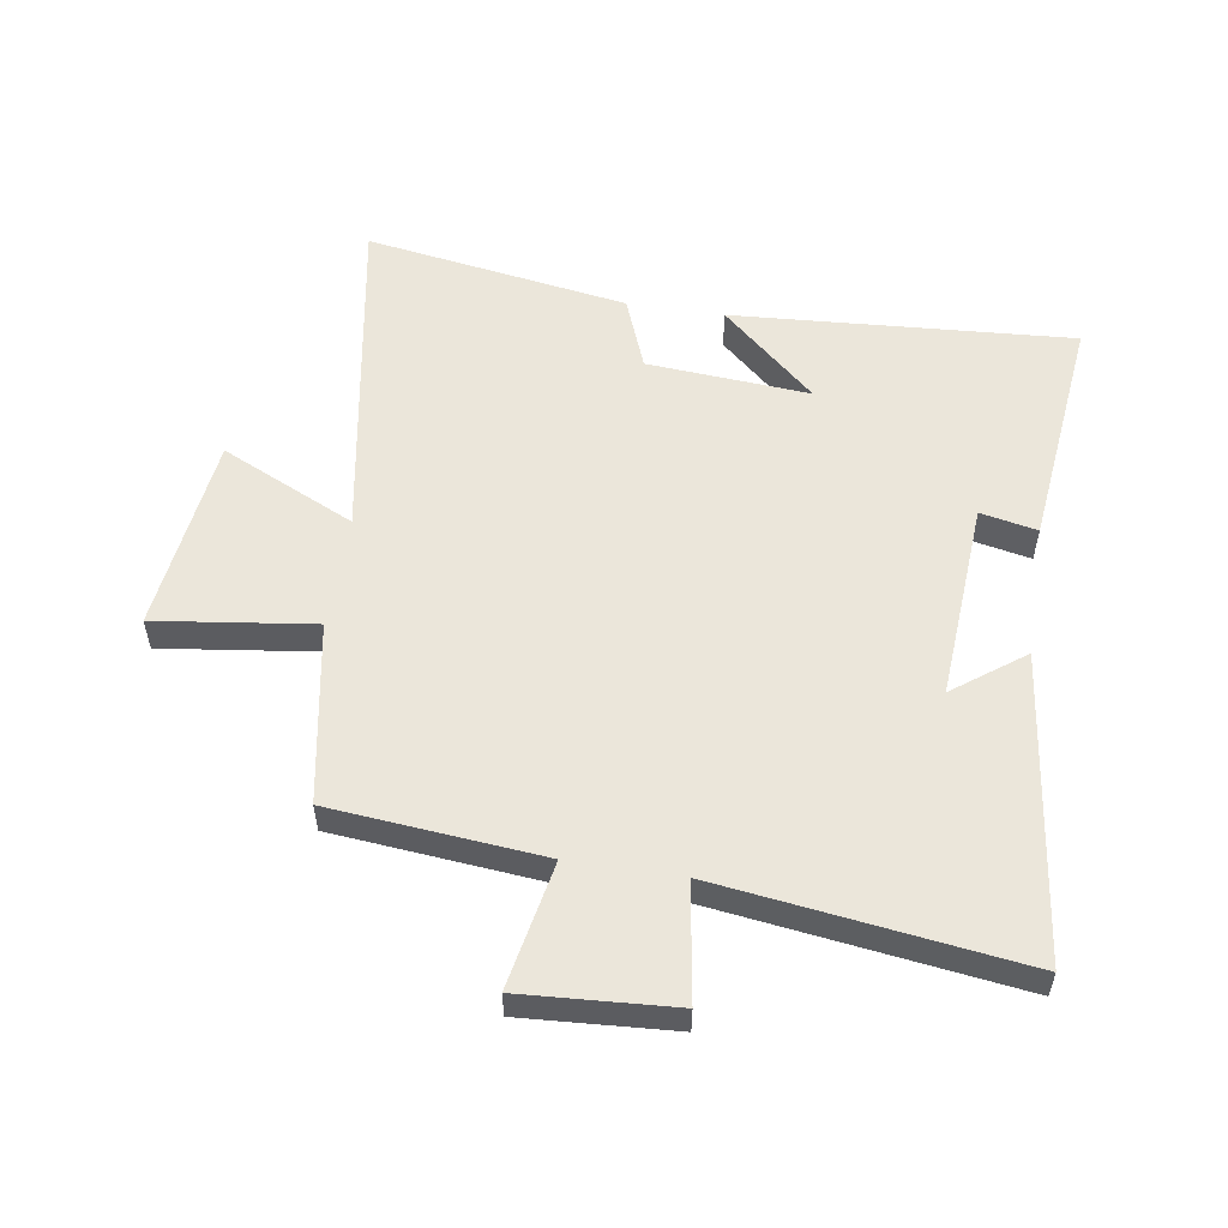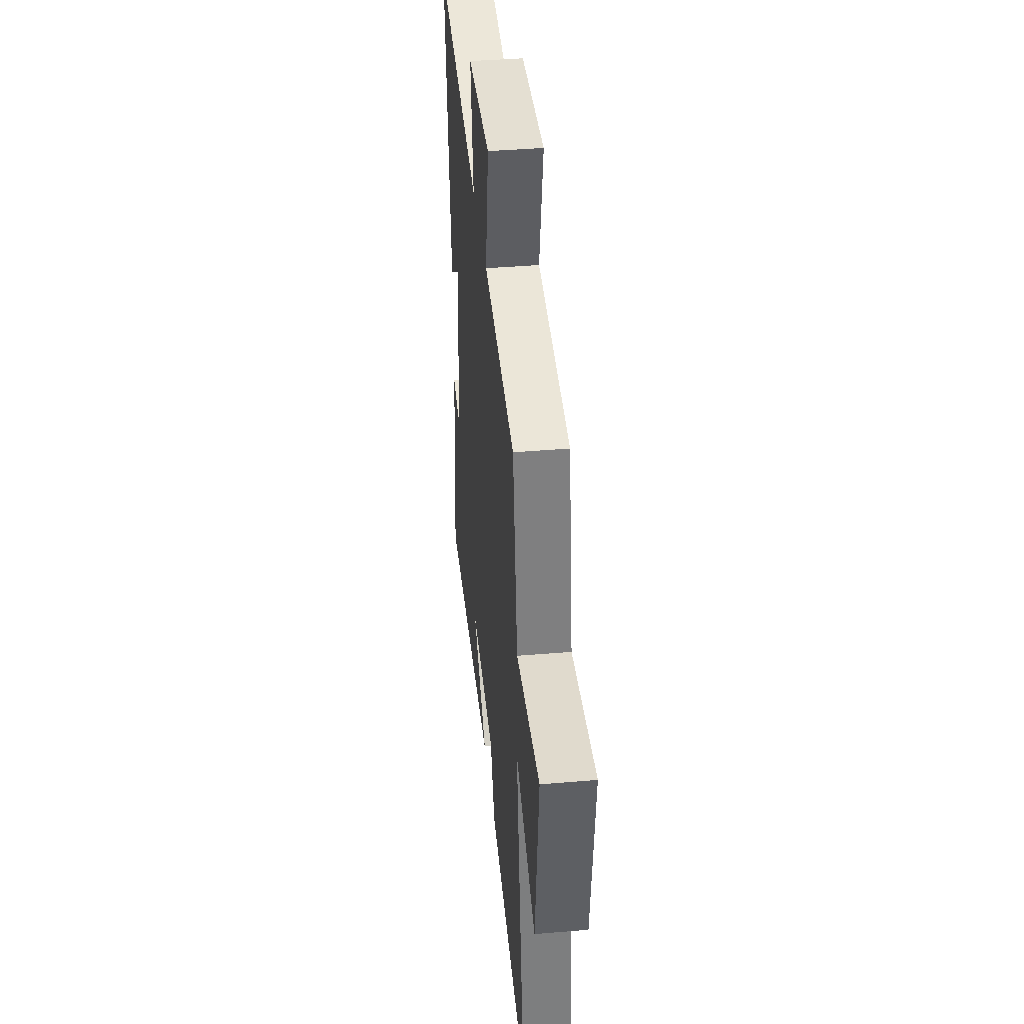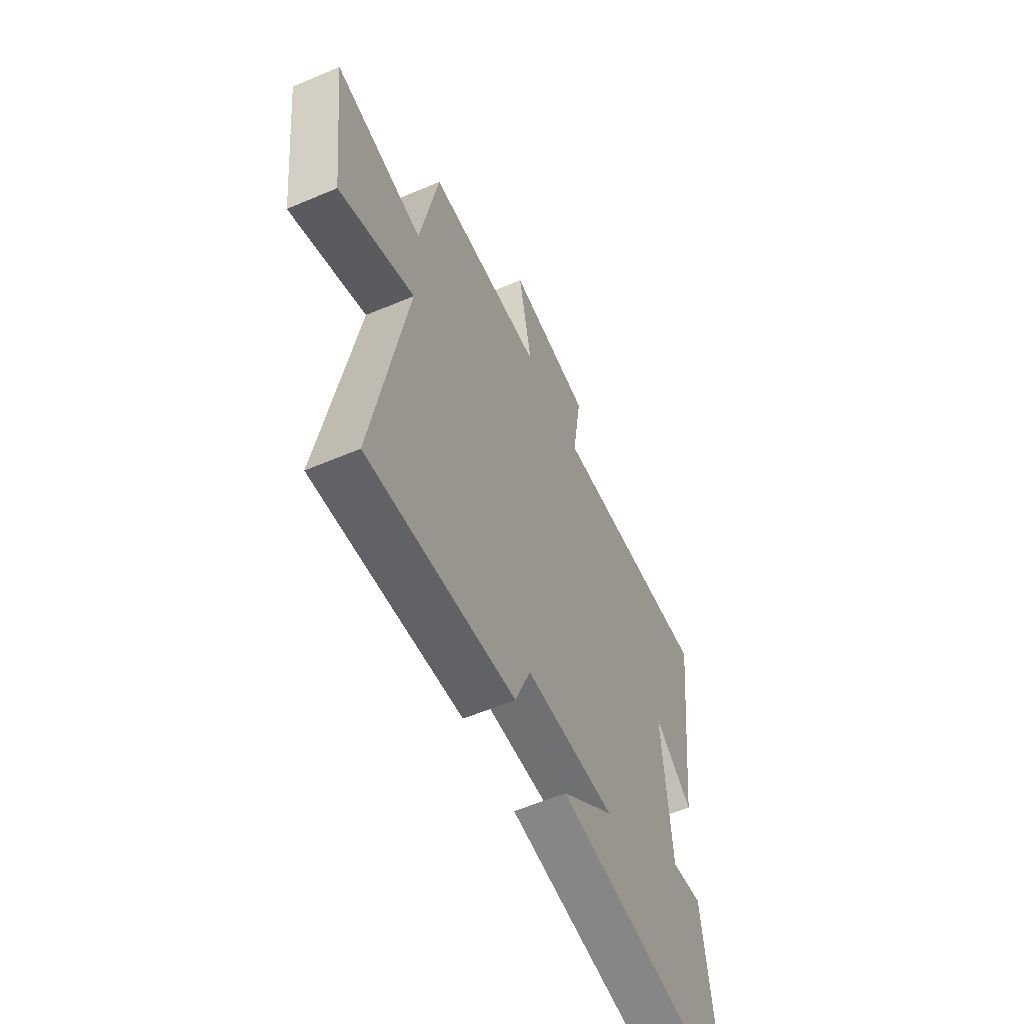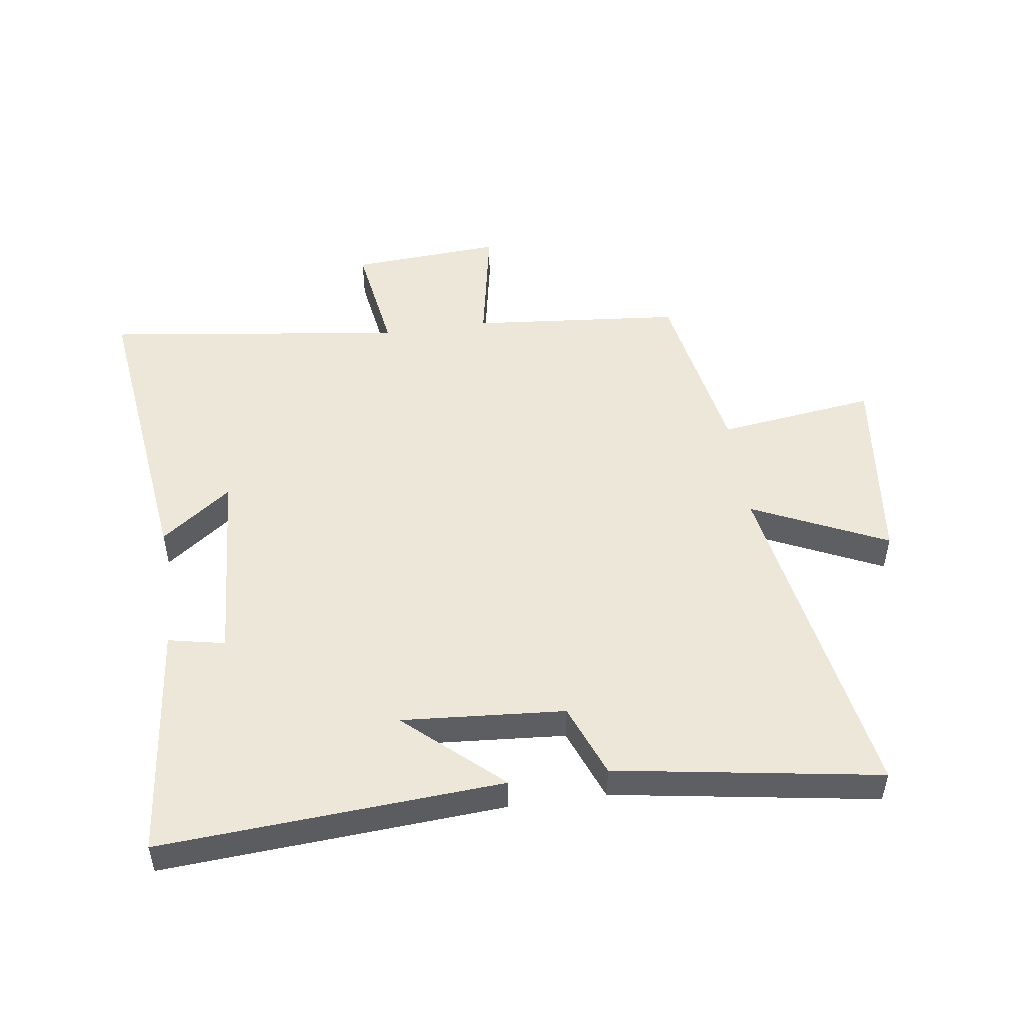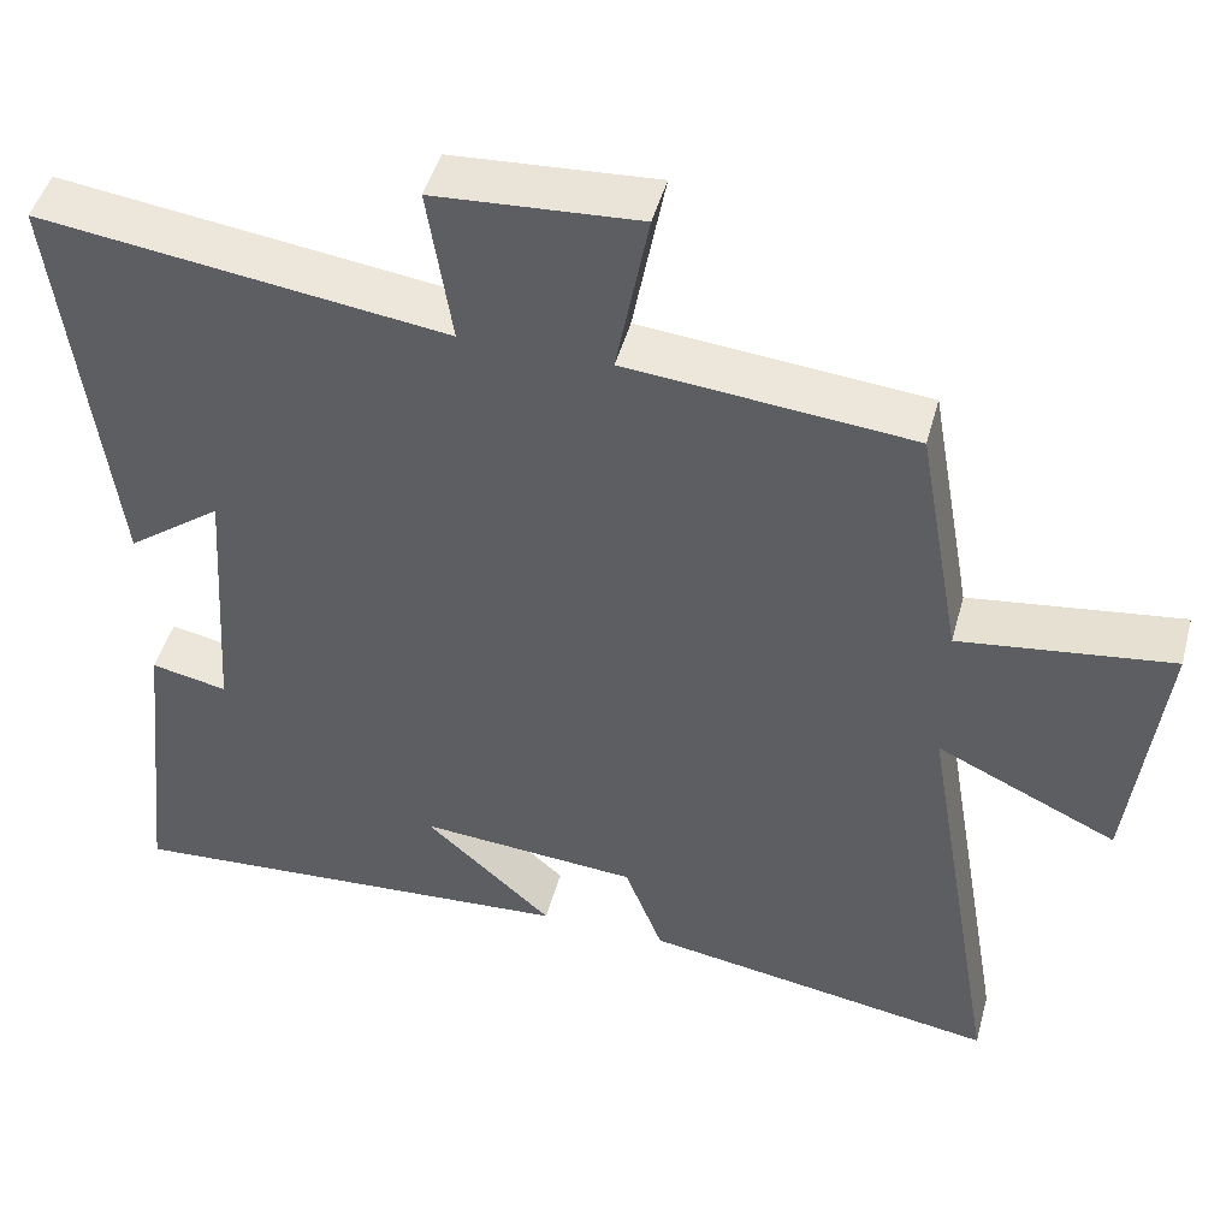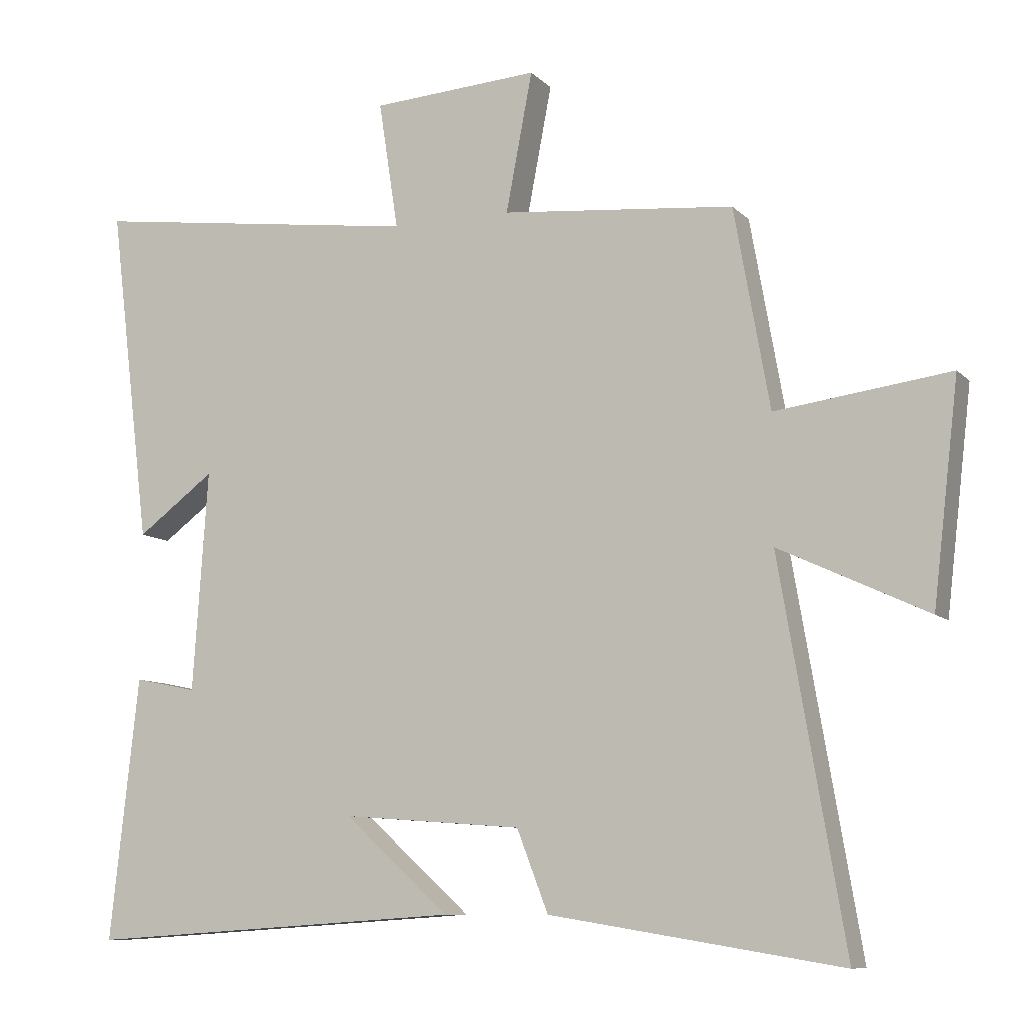
<metadata>
{"format":"obj","ext":"obj","renderer":"f3d","projection":"perspective","resolution":1024,"background":"white","views":[{"elev":54.9,"azim":8.9,"up":"+Y"},{"elev":40.8,"azim":-95.9,"up":"+Z"},{"elev":-58.7,"azim":-66.3,"up":"+Z"},{"elev":50.0,"azim":171.9,"up":"+Y"},{"elev":46.8,"azim":-165.0,"up":"+Z"},{"elev":-9.2,"azim":-155.7,"up":"+Z"}]}
</metadata>
<code>
v 0.561 0.07 0.565
v 0.5 0.07 0.068
v 0.386 0.07 0.153
v 0.408 0.07 -0.171
v 0.5 0.07 -0.152
v 0.542 0.07 -0.537
v -0.011 0.07 -0.5
v 0.143 0.07 -0.361
v -0.121 0.07 -0.381
v -0.167 0.07 -0.5
v -0.595 0.07 -0.569
v -0.5 0.07 -0.012
v -0.718 0.07 -0.114
v -0.756 0.07 0.208
v -0.5 0.07 0.174
v -0.448 0.07 0.468
v -0.105 0.07 0.5
v -0.144 0.07 0.705
v 0.102 0.07 0.689
v 0.073 0.07 0.5
v 0.561 0 0.565
v 0.5 0 0.068
v 0.386 0 0.153
v 0.408 0 -0.171
v 0.5 0 -0.152
v 0.542 0 -0.537
v -0.011 0 -0.5
v 0.143 0 -0.361
v -0.121 0 -0.381
v -0.167 0 -0.5
v -0.595 0 -0.569
v -0.5 0 -0.012
v -0.718 0 -0.114
v -0.756 0 0.208
v -0.5 0 0.174
v -0.448 0 0.468
v -0.105 0 0.5
v -0.144 0 0.705
v 0.102 0 0.689
v 0.073 0 0.5
f 17 18 19 20
f 15 16 17 20
f 15 20 1
f 12 13 14 15
f 12 15 1
f 9 10 11 12
f 8 9 12 1
f 6 7 8
f 5 6 8
f 4 5 8
f 3 4 8
f 3 8 1
f 1 2 3
f 40 39 38 37
f 40 37 36 35
f 21 40 35
f 35 34 33 32
f 21 35 32
f 32 31 30 29
f 21 32 29 28
f 28 27 26
f 28 26 25
f 28 25 24
f 28 24 23
f 21 28 23
f 23 22 21
f 1 21 22 2
f 2 22 23 3
f 3 23 24 4
f 4 24 25 5
f 5 25 26 6
f 6 26 27 7
f 7 27 28 8
f 8 28 29 9
f 9 29 30 10
f 10 30 31 11
f 11 31 32 12
f 12 32 33 13
f 13 33 34 14
f 14 34 35 15
f 15 35 36 16
f 16 36 37 17
f 17 37 38 18
f 18 38 39 19
f 19 39 40 20
f 20 40 21 1

</code>
